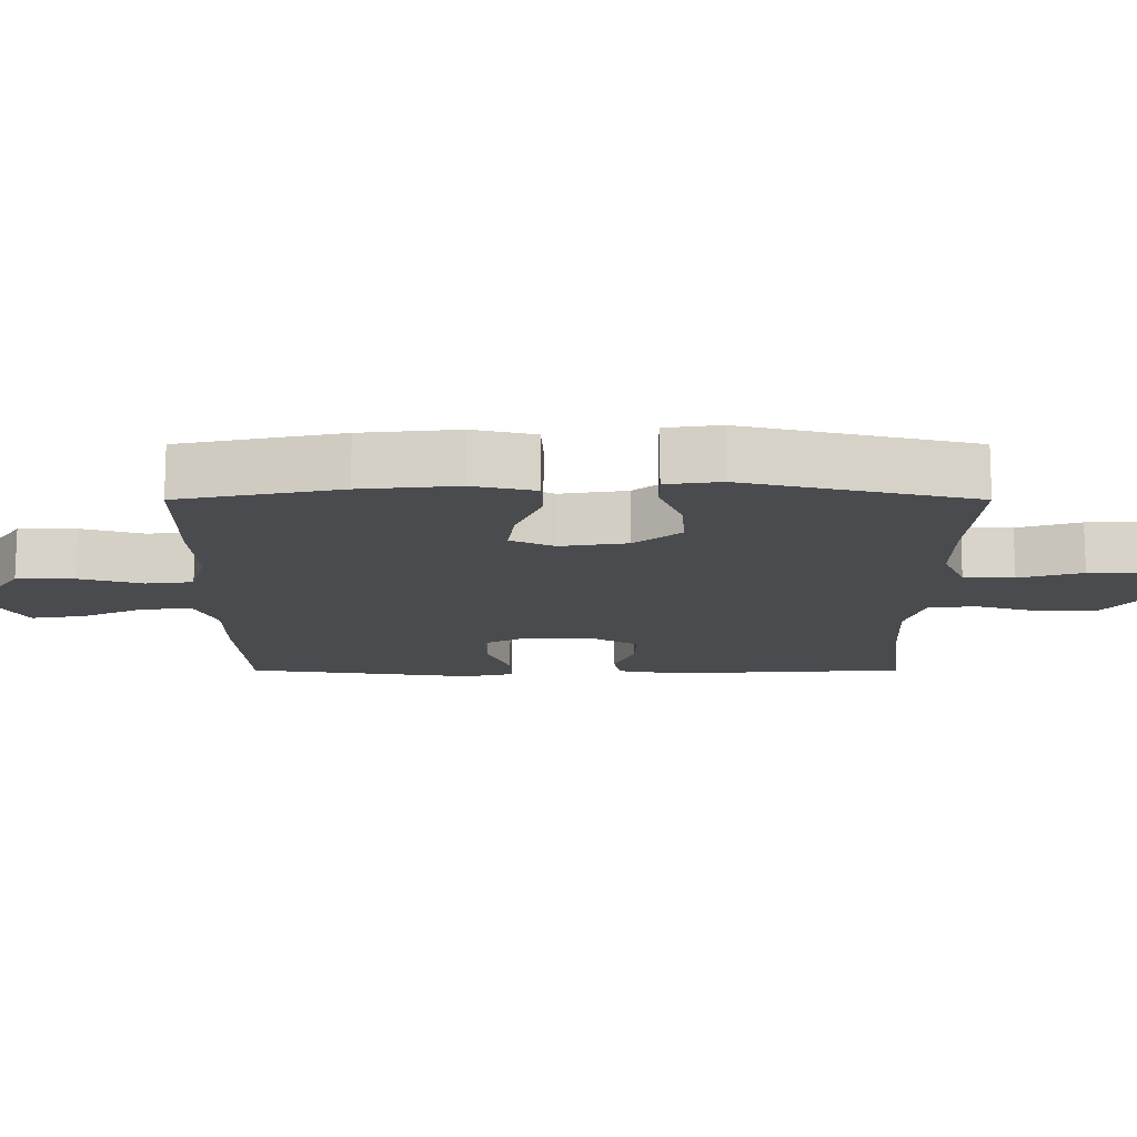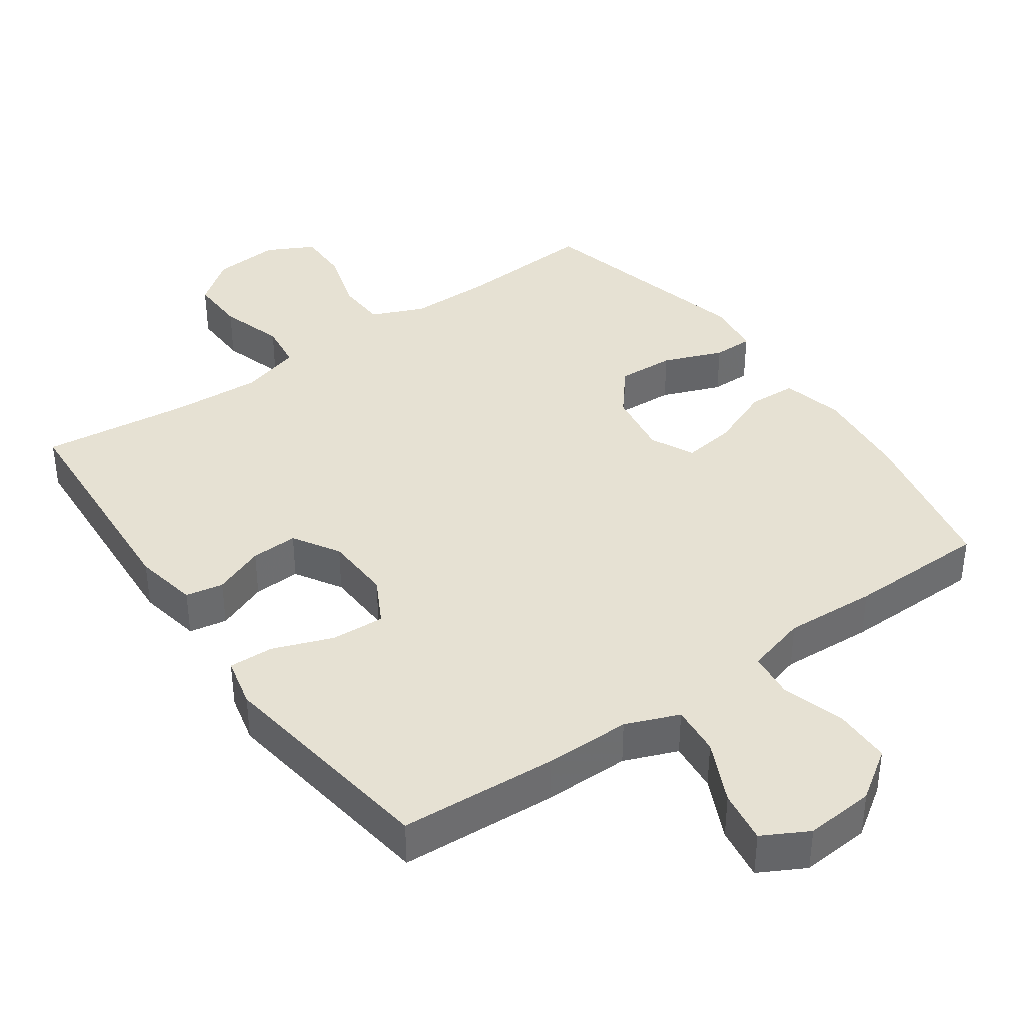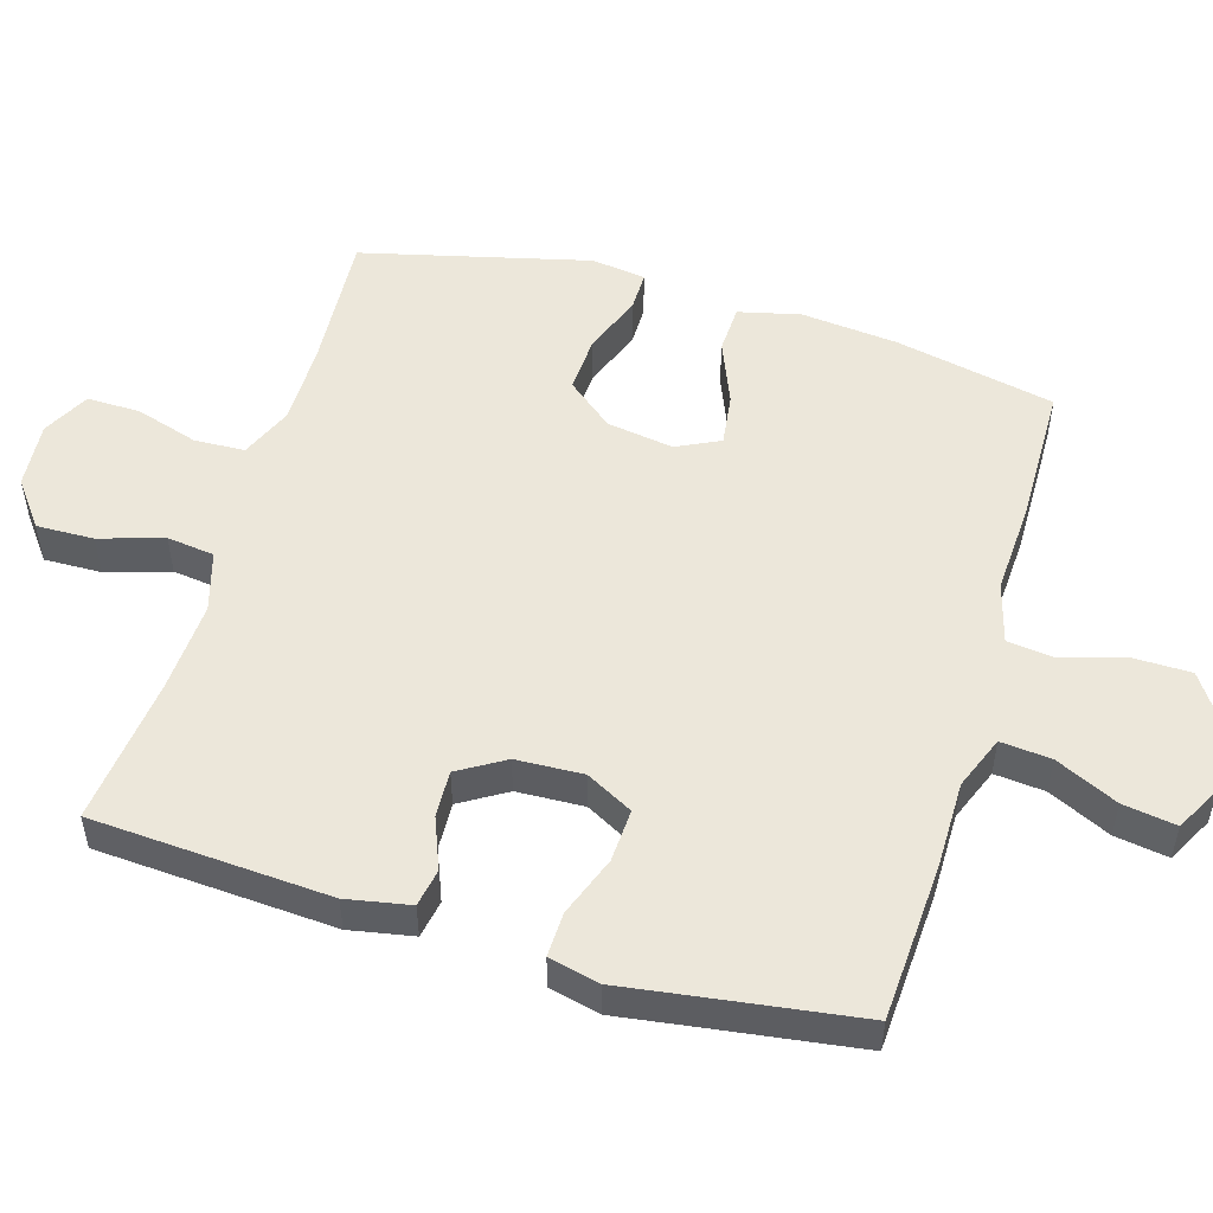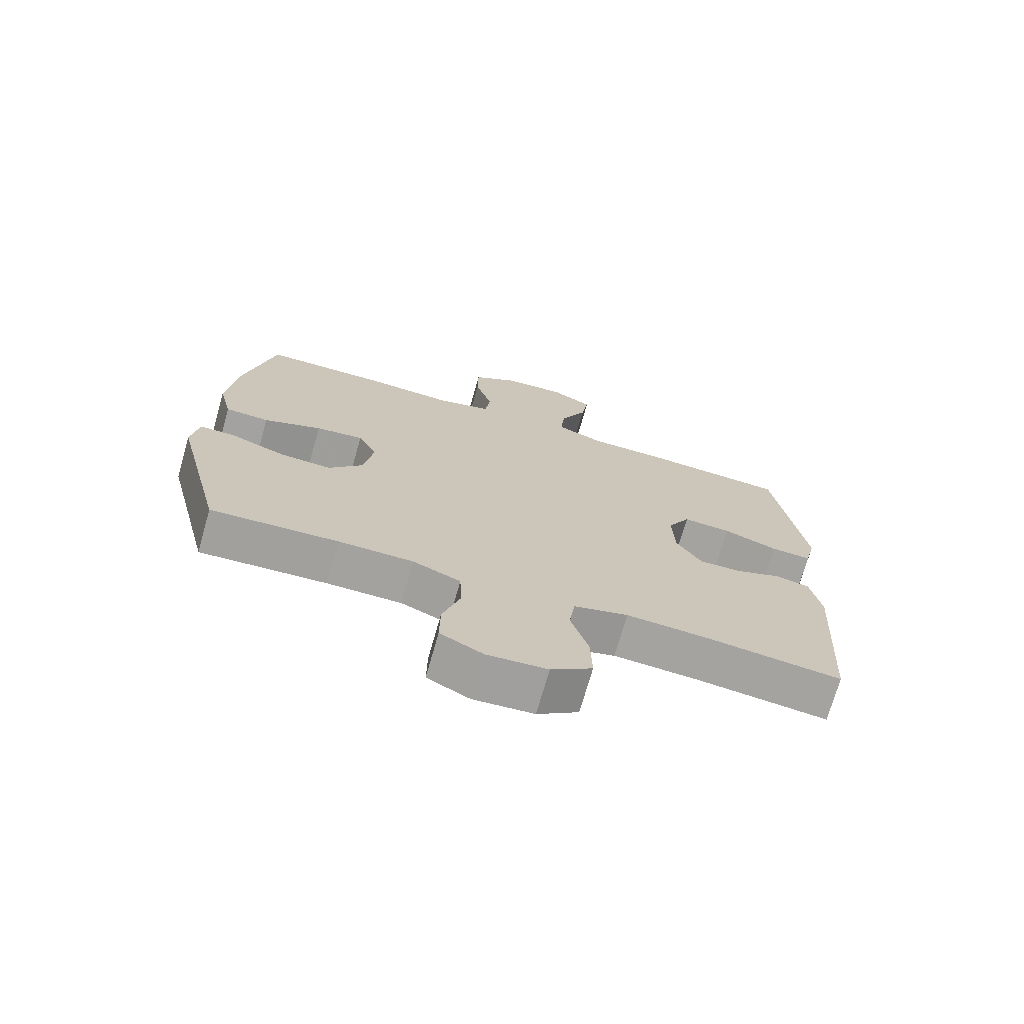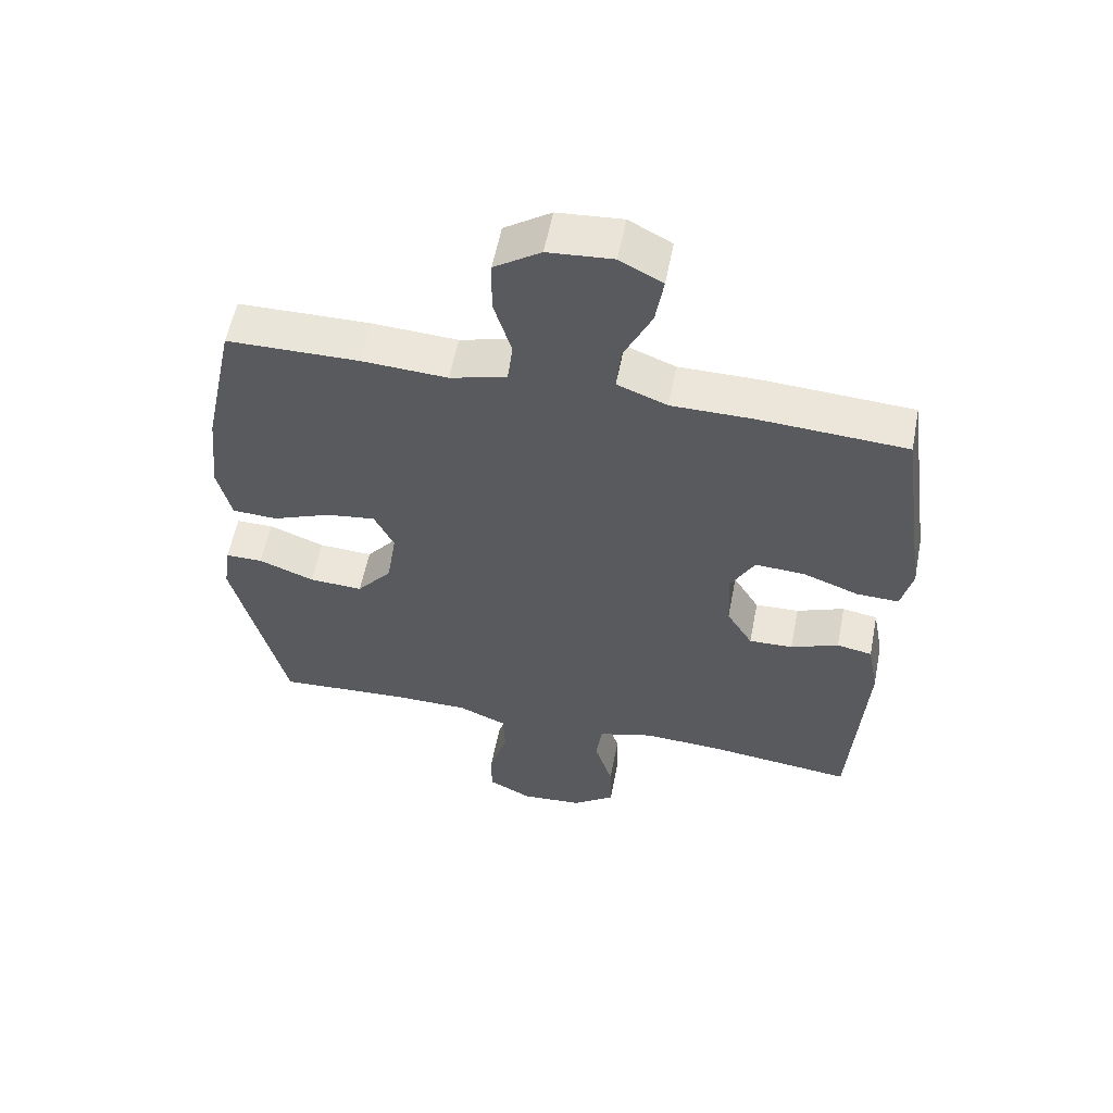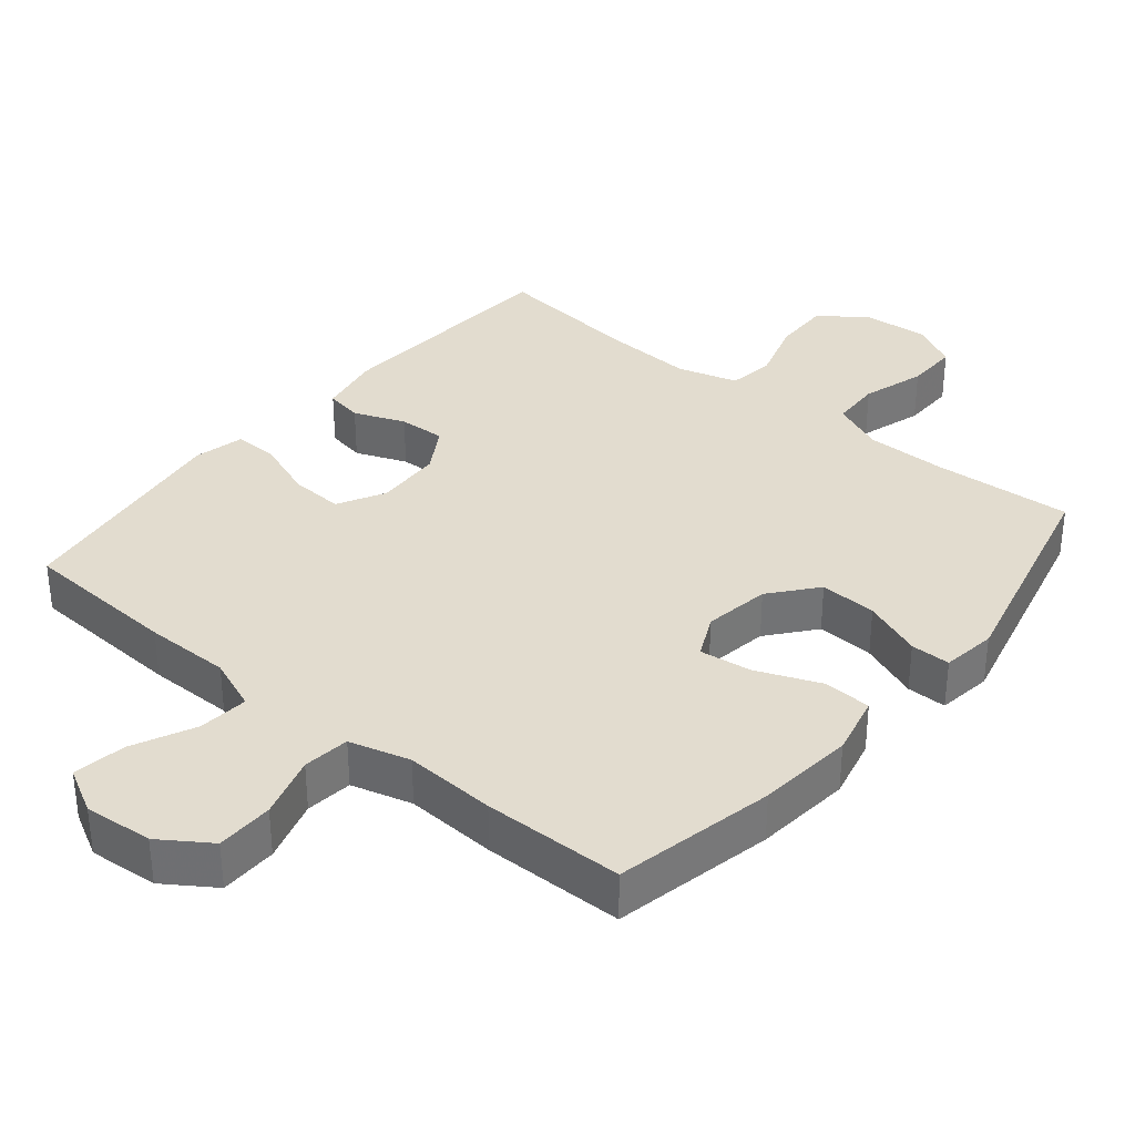
<metadata>
{"format":"obj","ext":"obj","renderer":"f3d","projection":"perspective","resolution":1024,"background":"white","views":[{"elev":-14.0,"azim":90.0,"up":"+Y"},{"elev":38.8,"azim":-35.3,"up":"+Y"},{"elev":51.9,"azim":-73.5,"up":"+Y"},{"elev":-72.4,"azim":164.1,"up":"+Z"},{"elev":57.4,"azim":-168.9,"up":"+Z"},{"elev":34.6,"azim":39.6,"up":"+Y"}]}
</metadata>
<code>
v 0.5 0.07 -0.5
v 0.3 0.07 -0.487
v 0.183 0.07 -0.487
v 0.108 0.07 -0.519
v 0.105 0.07 -0.591
v 0.133 0.07 -0.681
v 0.134 0.07 -0.757
v 0.067 0.07 -0.792
v -0.028 0.07 -0.784
v -0.093 0.07 -0.735
v -0.091 0.07 -0.653
v -0.063 0.07 -0.562
v -0.072 0.07 -0.494
v -0.158 0.07 -0.469
v -0.288 0.07 -0.476
v -0.5 0.07 -0.5
v -0.522 0.07 -0.16
v -0.505 0.07 -0.069
v -0.451 0.07 -0.059
v -0.378 0.07 -0.088
v -0.311 0.07 -0.091
v -0.271 0.07 -0.025
v -0.267 0.07 0.071
v -0.303 0.07 0.138
v -0.379 0.07 0.134
v -0.465 0.07 0.102
v -0.529 0.07 0.1
v -0.546 0.07 0.172
v -0.53 0.07 0.285
v -0.5 0.07 0.5
v -0.274 0.07 0.513
v -0.151 0.07 0.513
v -0.075 0.07 0.543
v -0.082 0.07 0.615
v -0.124 0.07 0.704
v -0.136 0.07 0.78
v -0.071 0.07 0.815
v 0.028 0.07 0.807
v 0.099 0.07 0.759
v 0.1 0.07 0.677
v 0.073 0.07 0.587
v 0.081 0.07 0.52
v 0.168 0.07 0.496
v 0.299 0.07 0.503
v 0.5 0.07 0.5
v 0.548 0.07 0.271
v 0.562 0.07 0.133
v 0.541 0.07 0.045
v 0.472 0.07 0.042
v 0.381 0.07 0.079
v 0.306 0.07 0.089
v 0.276 0.07 0.027
v 0.291 0.07 -0.068
v 0.345 0.07 -0.134
v 0.427 0.07 -0.13
v 0.512 0.07 -0.097
v 0.569 0.07 -0.097
v 0.58 0.07 -0.175
v 0.5 0 -0.5
v 0.3 0 -0.487
v 0.183 0 -0.487
v 0.108 0 -0.519
v 0.105 0 -0.591
v 0.133 0 -0.681
v 0.134 0 -0.757
v 0.067 0 -0.792
v -0.028 0 -0.784
v -0.093 0 -0.735
v -0.091 0 -0.653
v -0.063 0 -0.562
v -0.072 0 -0.494
v -0.158 0 -0.469
v -0.288 0 -0.476
v -0.5 0 -0.5
v -0.522 0 -0.16
v -0.505 0 -0.069
v -0.451 0 -0.059
v -0.378 0 -0.088
v -0.311 0 -0.091
v -0.271 0 -0.025
v -0.267 0 0.071
v -0.303 0 0.138
v -0.379 0 0.134
v -0.465 0 0.102
v -0.529 0 0.1
v -0.546 0 0.172
v -0.53 0 0.285
v -0.5 0 0.5
v -0.274 0 0.513
v -0.151 0 0.513
v -0.075 0 0.543
v -0.082 0 0.615
v -0.124 0 0.704
v -0.136 0 0.78
v -0.071 0 0.815
v 0.028 0 0.807
v 0.099 0 0.759
v 0.1 0 0.677
v 0.073 0 0.587
v 0.081 0 0.52
v 0.168 0 0.496
v 0.299 0 0.503
v 0.5 0 0.5
v 0.548 0 0.271
v 0.562 0 0.133
v 0.541 0 0.045
v 0.472 0 0.042
v 0.381 0 0.079
v 0.306 0 0.089
v 0.276 0 0.027
v 0.291 0 -0.068
v 0.345 0 -0.134
v 0.427 0 -0.13
v 0.512 0 -0.097
v 0.569 0 -0.097
v 0.58 0 -0.175
f 58 1 2
f 57 58 2
f 56 57 2
f 55 56 2
f 54 55 2 3
f 53 54 3 4
f 52 53 4
f 48 49 50
f 47 48 50
f 46 47 50
f 45 46 50
f 44 45 50
f 43 44 50
f 42 43 50 51
f 39 40 41
f 38 39 41
f 37 38 41
f 36 37 41
f 35 36 41
f 34 35 41
f 33 34 41 42
f 42 51 52
f 33 42 52
f 32 33 52
f 31 32 52
f 30 31 52
f 29 30 52
f 27 28 29
f 26 27 29
f 25 26 29
f 18 19 20
f 17 18 20
f 16 17 20
f 15 16 20
f 14 15 20 21
f 13 14 21 22
f 10 11 12
f 9 10 12
f 8 9 12
f 7 8 12
f 6 7 12
f 5 6 12
f 4 5 12 13
f 13 22 23
f 4 13 23
f 52 4 23
f 24 25 29
f 52 23 24
f 24 29 52
f 60 59 116
f 60 116 115
f 60 115 114
f 60 114 113
f 61 60 113 112
f 62 61 112 111
f 62 111 110
f 108 107 106
f 108 106 105
f 108 105 104
f 108 104 103
f 108 103 102
f 108 102 101
f 109 108 101 100
f 99 98 97
f 99 97 96
f 99 96 95
f 99 95 94
f 99 94 93
f 99 93 92
f 100 99 92 91
f 110 109 100
f 110 100 91
f 110 91 90
f 110 90 89
f 110 89 88
f 110 88 87
f 87 86 85
f 87 85 84
f 87 84 83
f 78 77 76
f 78 76 75
f 78 75 74
f 78 74 73
f 79 78 73 72
f 80 79 72 71
f 70 69 68
f 70 68 67
f 70 67 66
f 70 66 65
f 70 65 64
f 70 64 63
f 71 70 63 62
f 81 80 71
f 81 71 62
f 81 62 110
f 87 83 82
f 82 81 110
f 110 87 82
f 1 59 60 2
f 2 60 61 3
f 3 61 62 4
f 4 62 63 5
f 5 63 64 6
f 6 64 65 7
f 7 65 66 8
f 8 66 67 9
f 9 67 68 10
f 10 68 69 11
f 11 69 70 12
f 12 70 71 13
f 13 71 72 14
f 14 72 73 15
f 15 73 74 16
f 16 74 75 17
f 17 75 76 18
f 18 76 77 19
f 19 77 78 20
f 20 78 79 21
f 21 79 80 22
f 22 80 81 23
f 23 81 82 24
f 24 82 83 25
f 25 83 84 26
f 26 84 85 27
f 27 85 86 28
f 28 86 87 29
f 29 87 88 30
f 30 88 89 31
f 31 89 90 32
f 32 90 91 33
f 33 91 92 34
f 34 92 93 35
f 35 93 94 36
f 36 94 95 37
f 37 95 96 38
f 38 96 97 39
f 39 97 98 40
f 40 98 99 41
f 41 99 100 42
f 42 100 101 43
f 43 101 102 44
f 44 102 103 45
f 45 103 104 46
f 46 104 105 47
f 47 105 106 48
f 48 106 107 49
f 49 107 108 50
f 50 108 109 51
f 51 109 110 52
f 52 110 111 53
f 53 111 112 54
f 54 112 113 55
f 55 113 114 56
f 56 114 115 57
f 57 115 116 58
f 58 116 59 1

</code>
